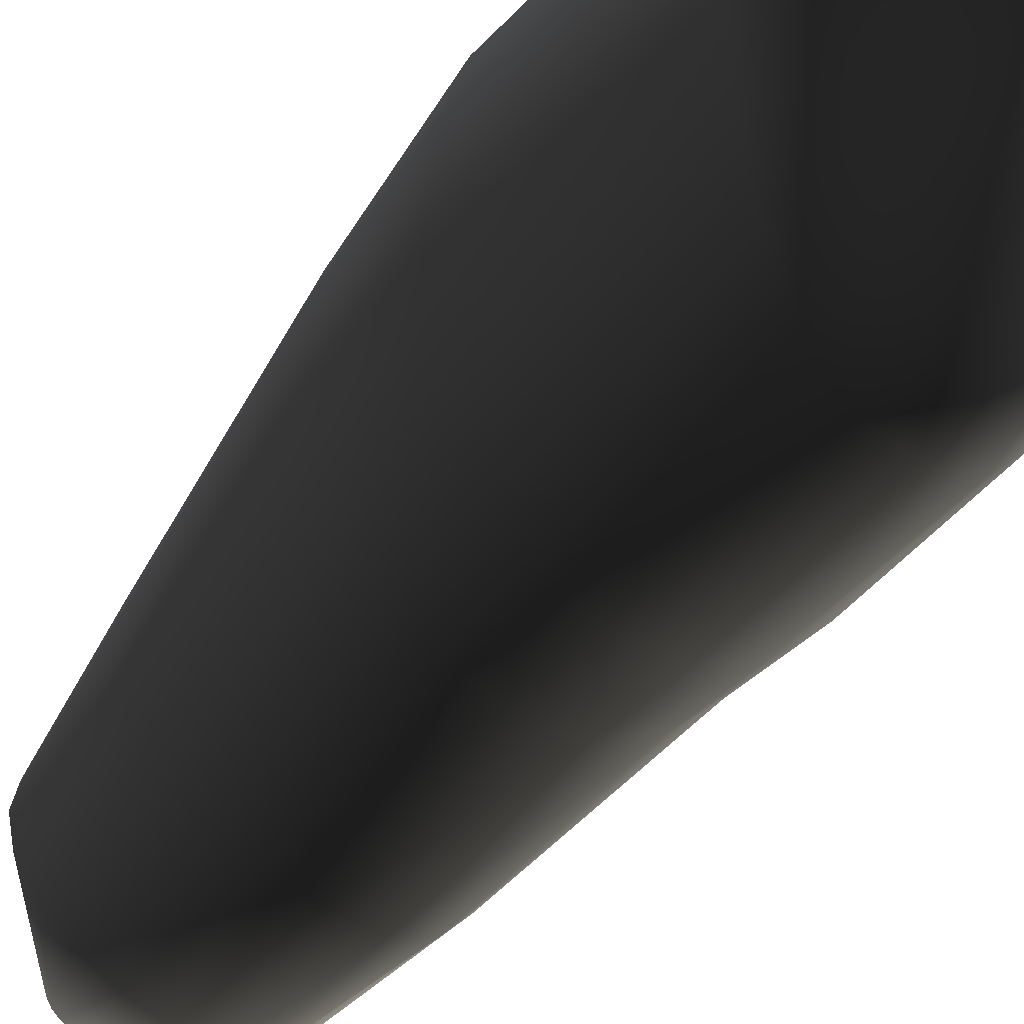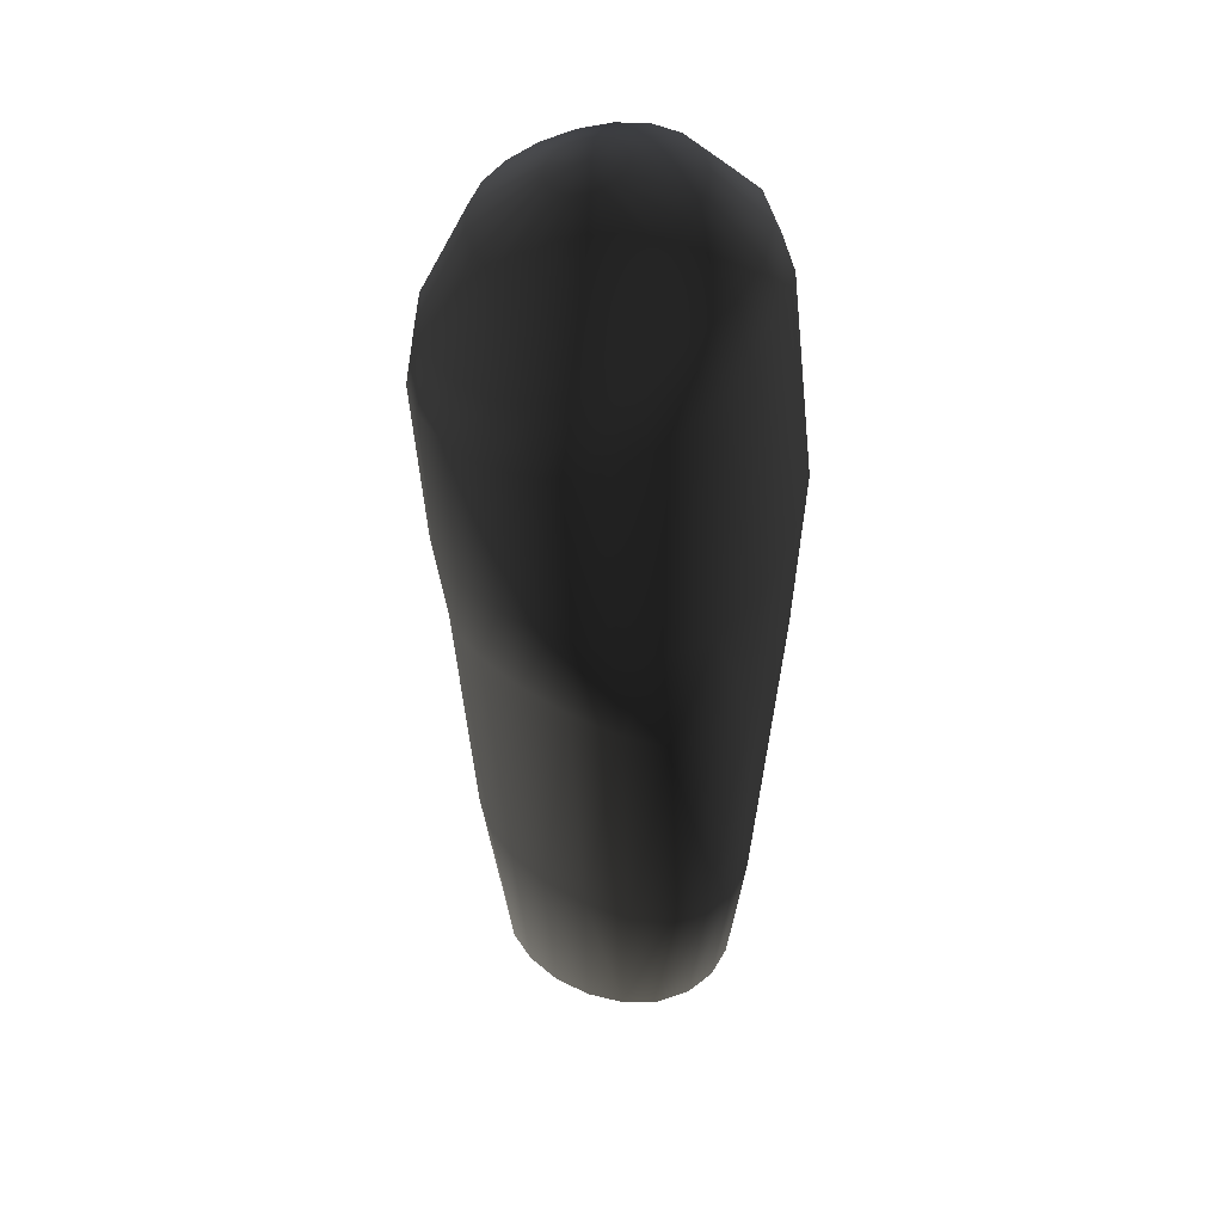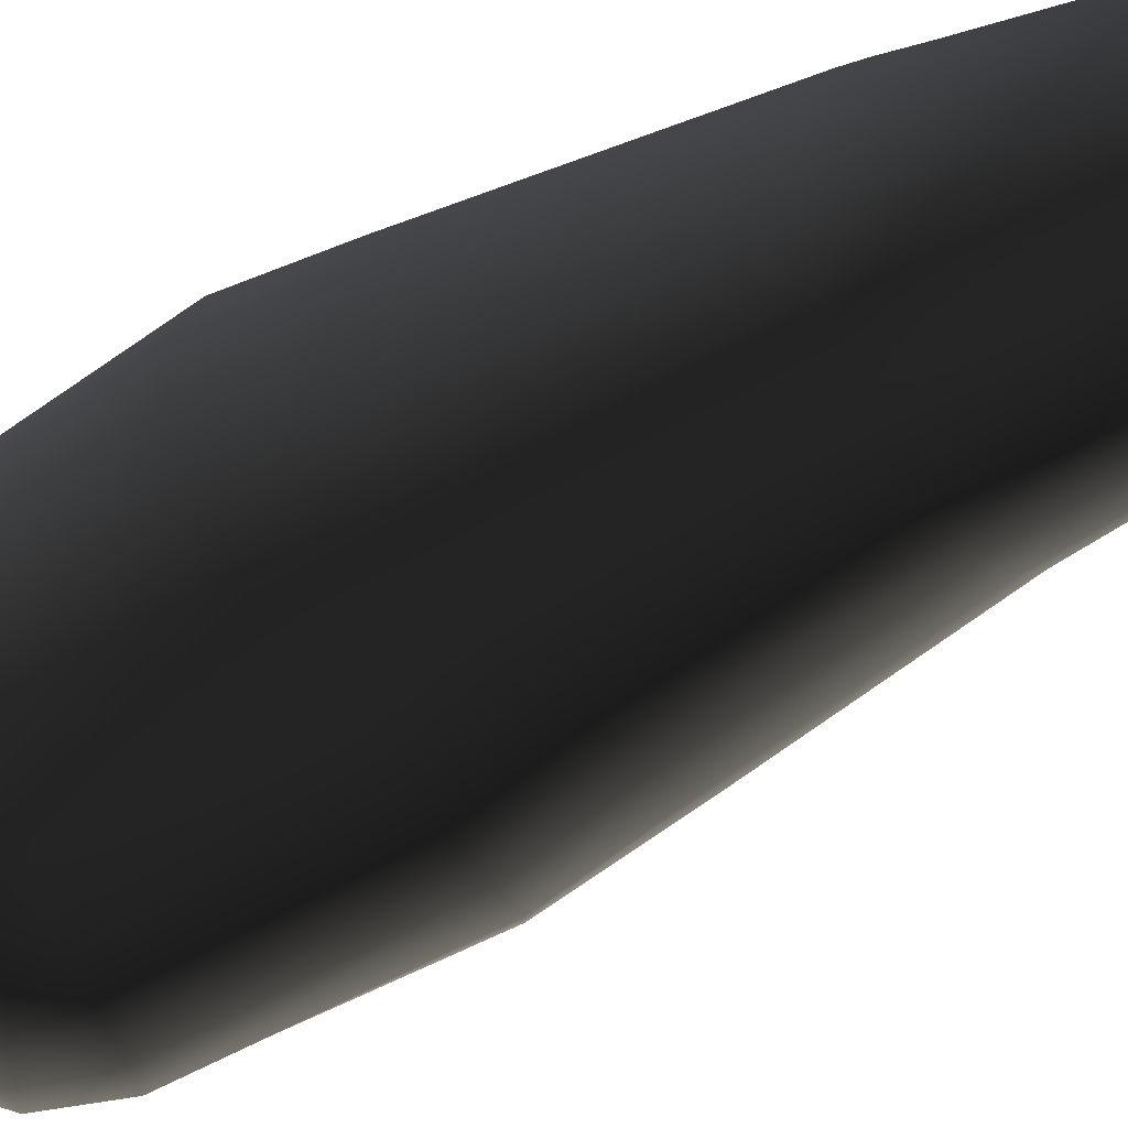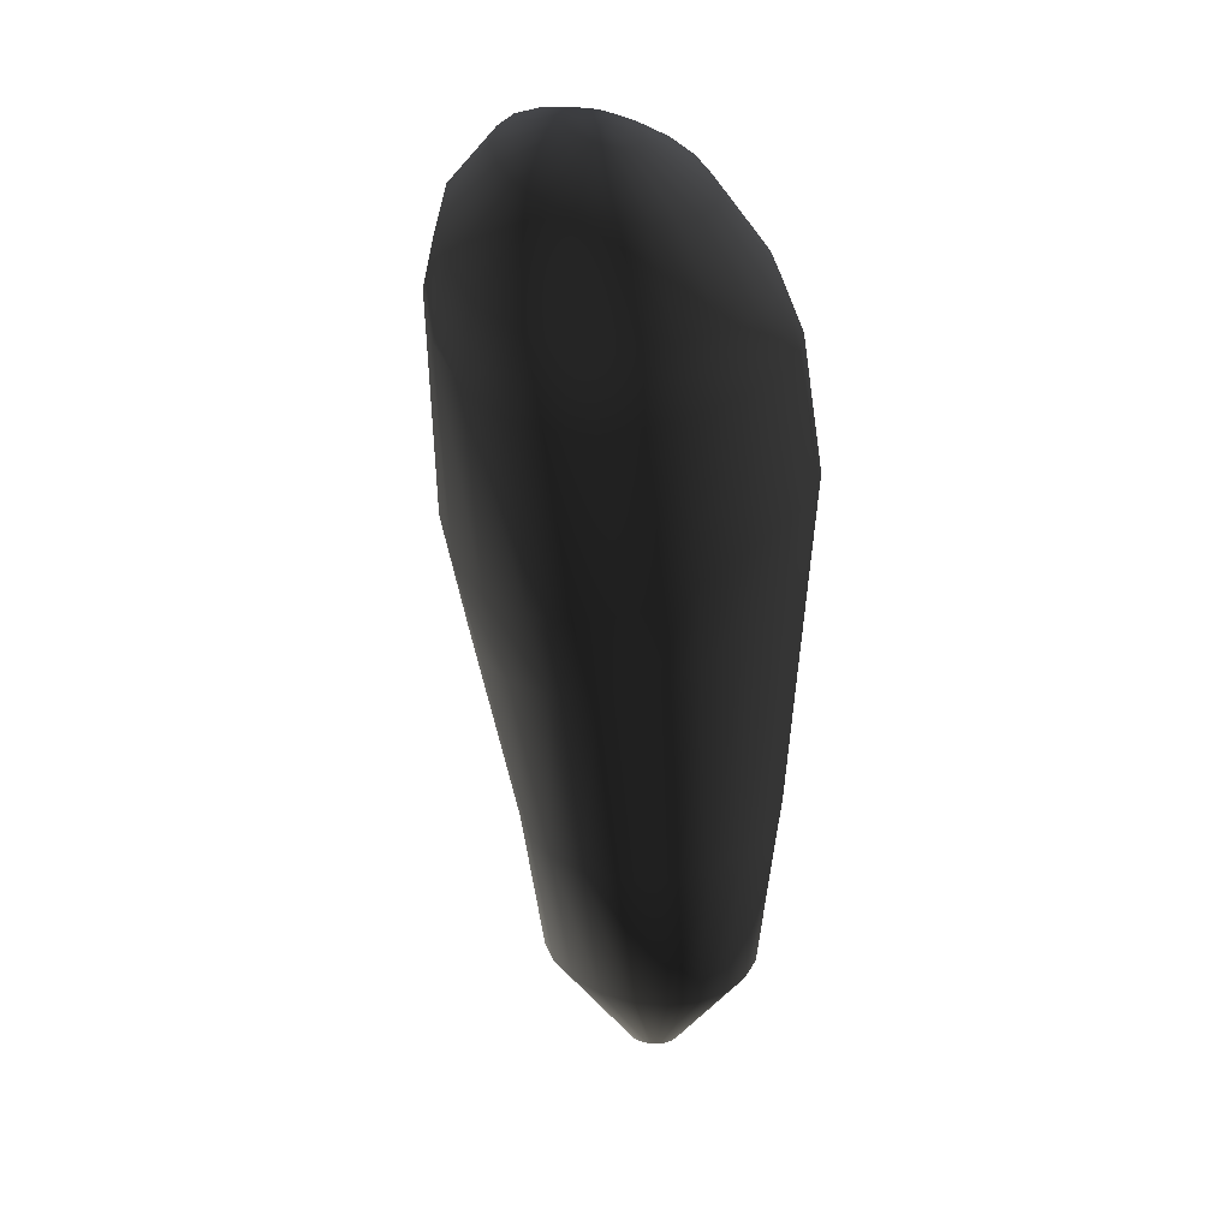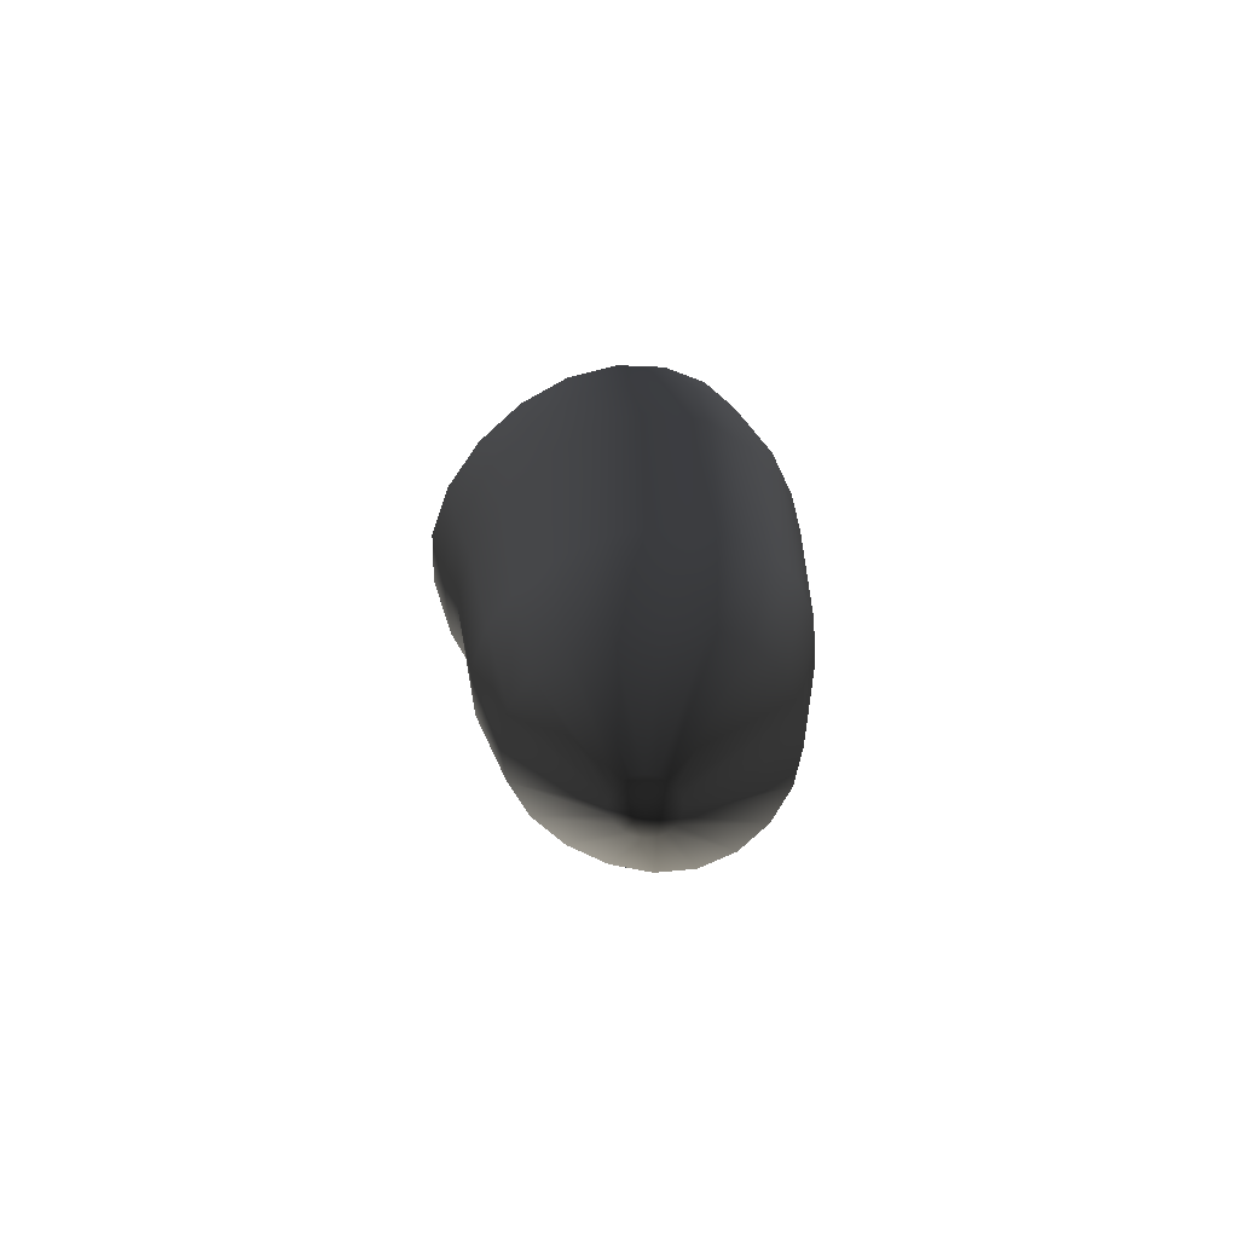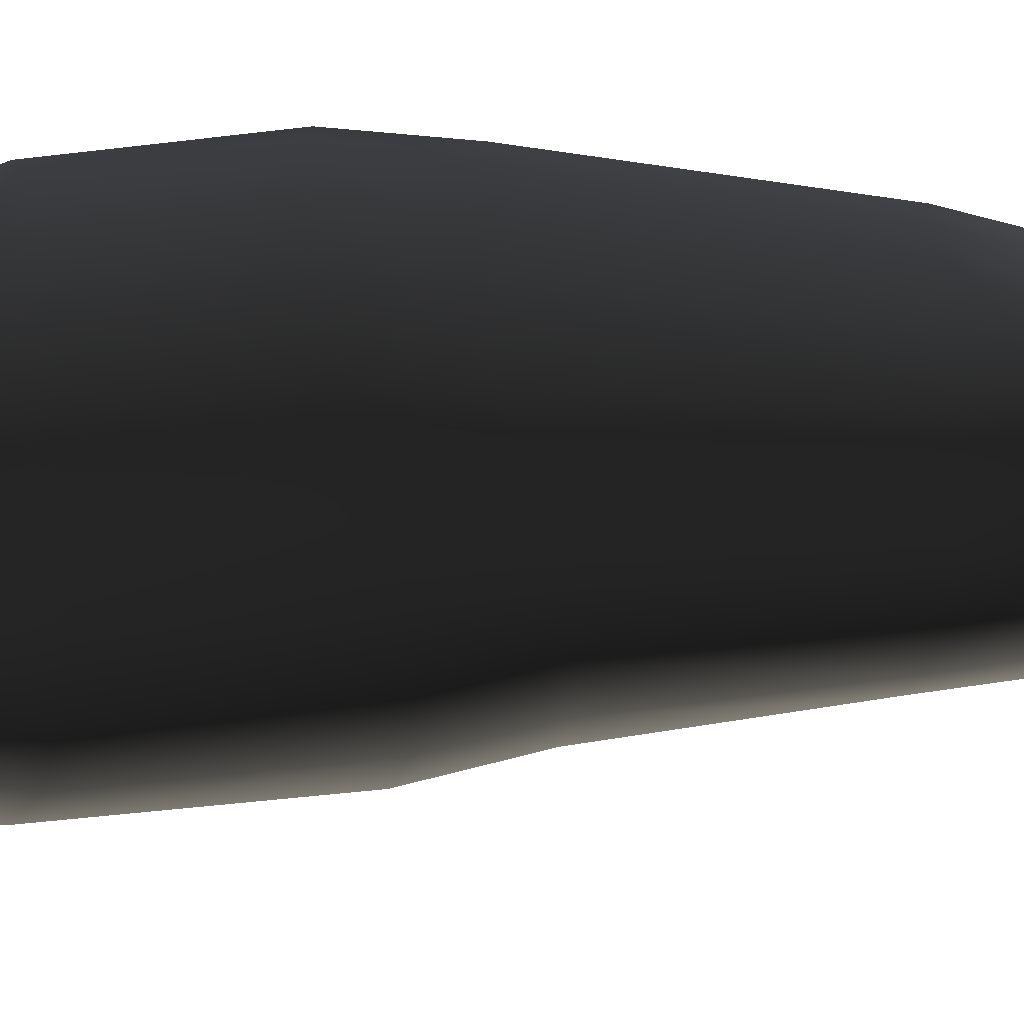
<metadata>
{"format":"obj","ext":"obj","renderer":"f3d","projection":"perspective","resolution":1024,"background":"white","views":[{"elev":-57.0,"azim":143.5,"up":"+Z"},{"elev":39.7,"azim":-30.5,"up":"+Y"},{"elev":-42.6,"azim":-59.0,"up":"+Z"},{"elev":21.7,"azim":-145.4,"up":"+Y"},{"elev":-68.0,"azim":-51.8,"up":"+Y"},{"elev":-29.7,"azim":-97.5,"up":"+Z"}]}
</metadata>
<code>
g default
v 0.3284 2.357 0.01955
v 0.3366 2.358 0.001101
v 0.3504 2.359 -0.01348
v 0.3685 2.359 -0.02285
v 0.3893 2.359 -0.02613
v 0.4105 2.36 -0.02305
v 0.4302 2.36 -0.01388
v 0.4462 2.359 0.000529
v 0.4569 2.359 0.01884
v 0.4614 2.359 0.03931
v 0.4591 2.358 0.05996
v 0.4504 2.357 0.07876
v 0.4363 2.357 0.0938
v 0.4181 2.356 0.1036
v 0.3976 2.356 0.107
v 0.3768 2.356 0.1038
v 0.3576 2.356 0.09432
v 0.342 2.356 0.07945
v 0.3313 2.356 0.06075
v 0.3266 2.357 0.04009
v 0.1406 2.588 -0.02925
v 0.1655 2.591 -0.1068
v 0.215 2.595 -0.1689
v 0.2867 2.599 -0.2087
v 0.3732 2.602 -0.2213
v 0.4642 2.604 -0.2065
v 0.5488 2.605 -0.168
v 0.6176 2.604 -0.1105
v 0.6627 2.603 -0.03748
v 0.6794 2.6 0.04656
v 0.6675 2.597 0.1341
v 0.6305 2.593 0.2159
v 0.5734 2.589 0.2832
v 0.5019 2.585 0.3285
v 0.4223 2.582 0.3464
v 0.3419 2.581 0.3342
v 0.2679 2.58 0.2928
v 0.2065 2.581 0.227
v 0.1627 2.583 0.1452
v 0.1401 2.585 0.05698
v 0.09624 2.978 -0.04612
v 0.1213 2.975 -0.149
v 0.1747 2.972 -0.2367
v 0.2589 2.97 -0.2922
v 0.3639 2.969 -0.3066
v 0.4718 2.968 -0.2821
v 0.571 2.965 -0.2279
v 0.655 2.962 -0.1533
v 0.7132 2.958 -0.06373
v 0.7344 2.952 0.03804
v 0.7159 2.945 0.1444
v 0.6638 2.938 0.2455
v 0.5899 2.932 0.3313
v 0.5057 2.929 0.3915
v 0.4174 2.93 0.4179
v 0.3285 2.939 0.4059
v 0.2451 2.953 0.3556
v 0.1743 2.968 0.2734
v 0.1231 2.977 0.1711
v 0.09677 2.98 0.06163
v 0.06434 3.563 -0.1035
v 0.1046 3.516 -0.2247
v 0.1744 3.473 -0.3162
v 0.2745 3.445 -0.3697
v 0.3961 3.43 -0.3841
v 0.5225 3.426 -0.3631
v 0.6394 3.434 -0.3111
v 0.7362 3.458 -0.2304
v 0.8023 3.499 -0.1237
v 0.8265 3.541 -0.000303
v 0.8026 3.563 0.1249
v 0.7341 3.555 0.2385
v 0.635 3.525 0.3314
v 0.524 3.494 0.3965
v 0.4134 3.49 0.4278
v 0.3064 3.519 0.4217
v 0.2087 3.563 0.3766
v 0.1288 3.598 0.2917
v 0.07492 3.61 0.1728
v 0.05332 3.598 0.03482
v 0.03819 3.769 -0.1351
v 0.08812 3.72 -0.2662
v 0.1669 3.672 -0.3673
v 0.2725 3.643 -0.4295
v 0.3981 3.637 -0.4512
v 0.5306 3.651 -0.4347
v 0.6559 3.686 -0.3824
v 0.7608 3.749 -0.296
v 0.8331 3.835 -0.1801
v 0.8615 3.911 -0.04461
v 0.8416 3.95 0.0951
v 0.7748 3.942 0.2214
v 0.6707 3.892 0.3195
v 0.5471 3.821 0.3847
v 0.421 3.777 0.4171
v 0.3002 3.778 0.4132
v 0.1908 3.8 0.3668
v 0.1018 3.817 0.2777
v 0.04328 3.82 0.1545
v 0.02179 3.804 0.01128
v 0.04302 4.116 -0.1903
v 0.08307 4.099 -0.3236
v 0.1539 4.084 -0.4346
v 0.2522 4.081 -0.5104
v 0.3697 4.099 -0.5441
v 0.4939 4.141 -0.5338
v 0.6109 4.208 -0.4815
v 0.7081 4.294 -0.3908
v 0.7779 4.373 -0.2669
v 0.8142 4.418 -0.1225
v 0.8078 4.43 0.0227
v 0.7555 4.42 0.1506
v 0.6639 4.394 0.2495
v 0.5459 4.352 0.3131
v 0.4188 4.296 0.3397
v 0.2995 4.236 0.3291
v 0.1954 4.19 0.2803
v 0.1122 4.163 0.1952
v 0.05712 4.145 0.08141
v 0.03407 4.131 -0.05071
v 0.07885 4.252 -0.1998
v 0.1122 4.248 -0.3216
v 0.1744 4.249 -0.423
v 0.2625 4.259 -0.4921
v 0.3684 4.282 -0.5223
v 0.4801 4.321 -0.5122
v 0.5853 4.376 -0.4632
v 0.6739 4.441 -0.378
v 0.7389 4.495 -0.2627
v 0.7729 4.525 -0.131
v 0.7682 4.533 -0.000697
v 0.7227 4.525 0.113
v 0.6422 4.505 0.2008
v 0.5377 4.471 0.2571
v 0.4236 4.425 0.2796
v 0.3147 4.373 0.2683
v 0.2203 4.326 0.2237
v 0.146 4.293 0.1478
v 0.09622 4.272 0.04632
v 0.07371 4.259 -0.07285
v 0.1928 4.459 -0.1907
v 0.2152 4.467 -0.2707
v 0.2572 4.48 -0.3368
v 0.3158 4.498 -0.3817
v 0.3857 4.52 -0.401
v 0.4598 4.546 -0.3927
v 0.5304 4.573 -0.3573
v 0.5903 4.6 -0.2978
v 0.6332 4.62 -0.2201
v 0.6542 4.632 -0.1334
v 0.6504 4.634 -0.04793
v 0.6216 4.629 0.02723
v 0.5714 4.615 0.08556
v 0.5059 4.594 0.123
v 0.4329 4.567 0.1374
v 0.3605 4.537 0.1283
v 0.2955 4.506 0.09665
v 0.2435 4.481 0.04437
v 0.2079 4.465 -0.02491
v 0.1906 4.458 -0.1057
v 0.3431 4.593 -0.1528
v 0.3517 4.597 -0.1801
v 0.3672 4.602 -0.2023
v 0.3883 4.61 -0.2173
v 0.413 4.619 -0.2234
v 0.4388 4.628 -0.2199
v 0.4633 4.636 -0.2071
v 0.4839 4.644 -0.1864
v 0.4985 4.649 -0.1598
v 0.5055 4.652 -0.1303
v 0.5042 4.652 -0.1007
v 0.4948 4.65 -0.07397
v 0.4783 4.644 -0.05274
v 0.4564 4.637 -0.03886
v 0.4313 4.628 -0.03349
v 0.4058 4.618 -0.03706
v 0.3821 4.609 -0.04922
v 0.3625 4.601 -0.0689
v 0.3487 4.595 -0.09434
v 0.3421 4.593 -0.1232
v 0.3929 2.348 0.03908
v 0.4241 4.632 -0.1275
g pSphere10
f 1 2 21
f 21 2 22
f 2 3 22
f 22 3 23
f 4 24 3
f 3 24 23
f 5 25 4
f 4 25 24
f 6 26 5
f 5 26 25
f 6 7 26
f 26 7 27
f 7 8 27
f 27 8 28
f 8 9 28
f 28 9 29
f 9 10 29
f 29 10 30
f 10 11 30
f 30 11 31
f 11 12 31
f 31 12 32
f 12 13 32
f 32 13 33
f 13 14 33
f 33 14 34
f 14 15 34
f 34 15 35
f 16 36 15
f 15 36 35
f 17 37 16
f 16 37 36
f 18 38 17
f 17 38 37
f 19 39 18
f 18 39 38
f 20 40 19
f 19 40 39
f 20 1 40
f 40 1 21
f 21 22 41
f 41 22 42
f 22 23 42
f 42 23 43
f 24 44 23
f 23 44 43
f 25 45 24
f 24 45 44
f 26 46 25
f 25 46 45
f 27 47 26
f 26 47 46
f 28 48 27
f 27 48 47
f 29 49 28
f 28 49 48
f 30 50 29
f 29 50 49
f 31 51 30
f 30 51 50
f 31 32 51
f 51 32 52
f 32 33 52
f 52 33 53
f 33 34 53
f 53 34 54
f 34 35 54
f 54 35 55
f 35 36 55
f 55 36 56
f 36 37 56
f 56 37 57
f 38 58 37
f 37 58 57
f 39 59 38
f 38 59 58
f 39 40 59
f 59 40 60
f 40 21 60
f 60 21 41
f 41 42 61
f 61 42 62
f 42 43 62
f 62 43 63
f 43 44 63
f 63 44 64
f 44 45 64
f 64 45 65
f 45 46 65
f 65 46 66
f 46 47 66
f 66 47 67
f 47 48 67
f 67 48 68
f 48 49 68
f 68 49 69
f 50 70 49
f 49 70 69
f 51 71 50
f 50 71 70
f 52 72 51
f 51 72 71
f 53 73 52
f 52 73 72
f 54 74 53
f 53 74 73
f 54 55 74
f 74 55 75
f 55 56 75
f 75 56 76
f 56 57 76
f 76 57 77
f 57 58 77
f 77 58 78
f 58 59 78
f 78 59 79
f 59 60 79
f 79 60 80
f 60 41 80
f 80 41 61
f 61 62 81
f 81 62 82
f 62 63 82
f 82 63 83
f 63 64 83
f 83 64 84
f 65 85 64
f 64 85 84
f 66 86 65
f 65 86 85
f 67 87 66
f 66 87 86
f 68 88 67
f 67 88 87
f 68 69 88
f 88 69 89
f 69 70 89
f 89 70 90
f 71 91 70
f 70 91 90
f 72 92 71
f 71 92 91
f 73 93 72
f 72 93 92
f 74 94 73
f 73 94 93
f 75 95 74
f 74 95 94
f 75 76 95
f 95 76 96
f 76 77 96
f 96 77 97
f 77 78 97
f 97 78 98
f 78 79 98
f 98 79 99
f 79 80 99
f 99 80 100
f 80 61 100
f 100 61 81
f 81 82 101
f 101 82 102
f 82 83 102
f 102 83 103
f 84 104 83
f 83 104 103
f 85 105 84
f 84 105 104
f 86 106 85
f 85 106 105
f 87 107 86
f 86 107 106
f 88 108 87
f 87 108 107
f 89 109 88
f 88 109 108
f 90 110 89
f 89 110 109
f 91 111 90
f 90 111 110
f 92 112 91
f 91 112 111
f 93 113 92
f 92 113 112
f 94 114 93
f 93 114 113
f 95 115 94
f 94 115 114
f 96 116 95
f 95 116 115
f 96 97 116
f 116 97 117
f 97 98 117
f 117 98 118
f 98 99 118
f 118 99 119
f 99 100 119
f 119 100 120
f 100 81 120
f 120 81 101
f 101 102 121
f 121 102 122
f 102 103 122
f 122 103 123
f 104 124 103
f 103 124 123
f 104 105 124
f 124 105 125
f 105 106 125
f 125 106 126
f 106 107 126
f 126 107 127
f 107 108 127
f 127 108 128
f 108 109 128
f 128 109 129
f 110 130 109
f 109 130 129
f 111 131 110
f 110 131 130
f 112 132 111
f 111 132 131
f 113 133 112
f 112 133 132
f 114 134 113
f 113 134 133
f 115 135 114
f 114 135 134
f 116 136 115
f 115 136 135
f 117 137 116
f 116 137 136
f 117 118 137
f 137 118 138
f 118 119 138
f 138 119 139
f 119 120 139
f 139 120 140
f 120 101 140
f 140 101 121
f 122 142 121
f 121 142 141
f 123 143 122
f 122 143 142
f 124 144 123
f 123 144 143
f 124 125 144
f 144 125 145
f 125 126 145
f 145 126 146
f 126 127 146
f 146 127 147
f 127 128 147
f 147 128 148
f 128 129 148
f 148 129 149
f 130 150 129
f 129 150 149
f 131 151 130
f 130 151 150
f 132 152 131
f 131 152 151
f 133 153 132
f 132 153 152
f 134 154 133
f 133 154 153
f 135 155 134
f 134 155 154
f 136 156 135
f 135 156 155
f 137 157 136
f 136 157 156
f 137 138 157
f 157 138 158
f 138 139 158
f 158 139 159
f 139 140 159
f 159 140 160
f 140 121 160
f 160 121 141
f 142 162 141
f 141 162 161
f 143 163 142
f 142 163 162
f 144 164 143
f 143 164 163
f 144 145 164
f 164 145 165
f 145 146 165
f 165 146 166
f 146 147 166
f 166 147 167
f 147 148 167
f 167 148 168
f 148 149 168
f 168 149 169
f 150 170 149
f 149 170 169
f 151 171 150
f 150 171 170
f 152 172 151
f 151 172 171
f 153 173 152
f 152 173 172
f 154 174 153
f 153 174 173
f 155 175 154
f 154 175 174
f 156 176 155
f 155 176 175
f 156 157 176
f 176 157 177
f 157 158 177
f 177 158 178
f 158 159 178
f 178 159 179
f 159 160 179
f 179 160 180
f 141 161 160
f 160 161 180
f 2 1 181
f 3 2 181
f 4 3 181
f 5 4 181
f 6 5 181
f 7 6 181
f 8 7 181
f 9 8 181
f 10 9 181
f 11 10 181
f 12 11 181
f 13 12 181
f 14 13 181
f 15 14 181
f 16 15 181
f 17 16 181
f 18 17 181
f 19 18 181
f 20 19 181
f 1 20 181
f 161 162 182
f 162 163 182
f 163 164 182
f 164 165 182
f 165 166 182
f 166 167 182
f 167 168 182
f 168 169 182
f 169 170 182
f 170 171 182
f 171 172 182
f 172 173 182
f 173 174 182
f 174 175 182
f 175 176 182
f 176 177 182
f 177 178 182
f 178 179 182
f 179 180 182
f 180 161 182

</code>
